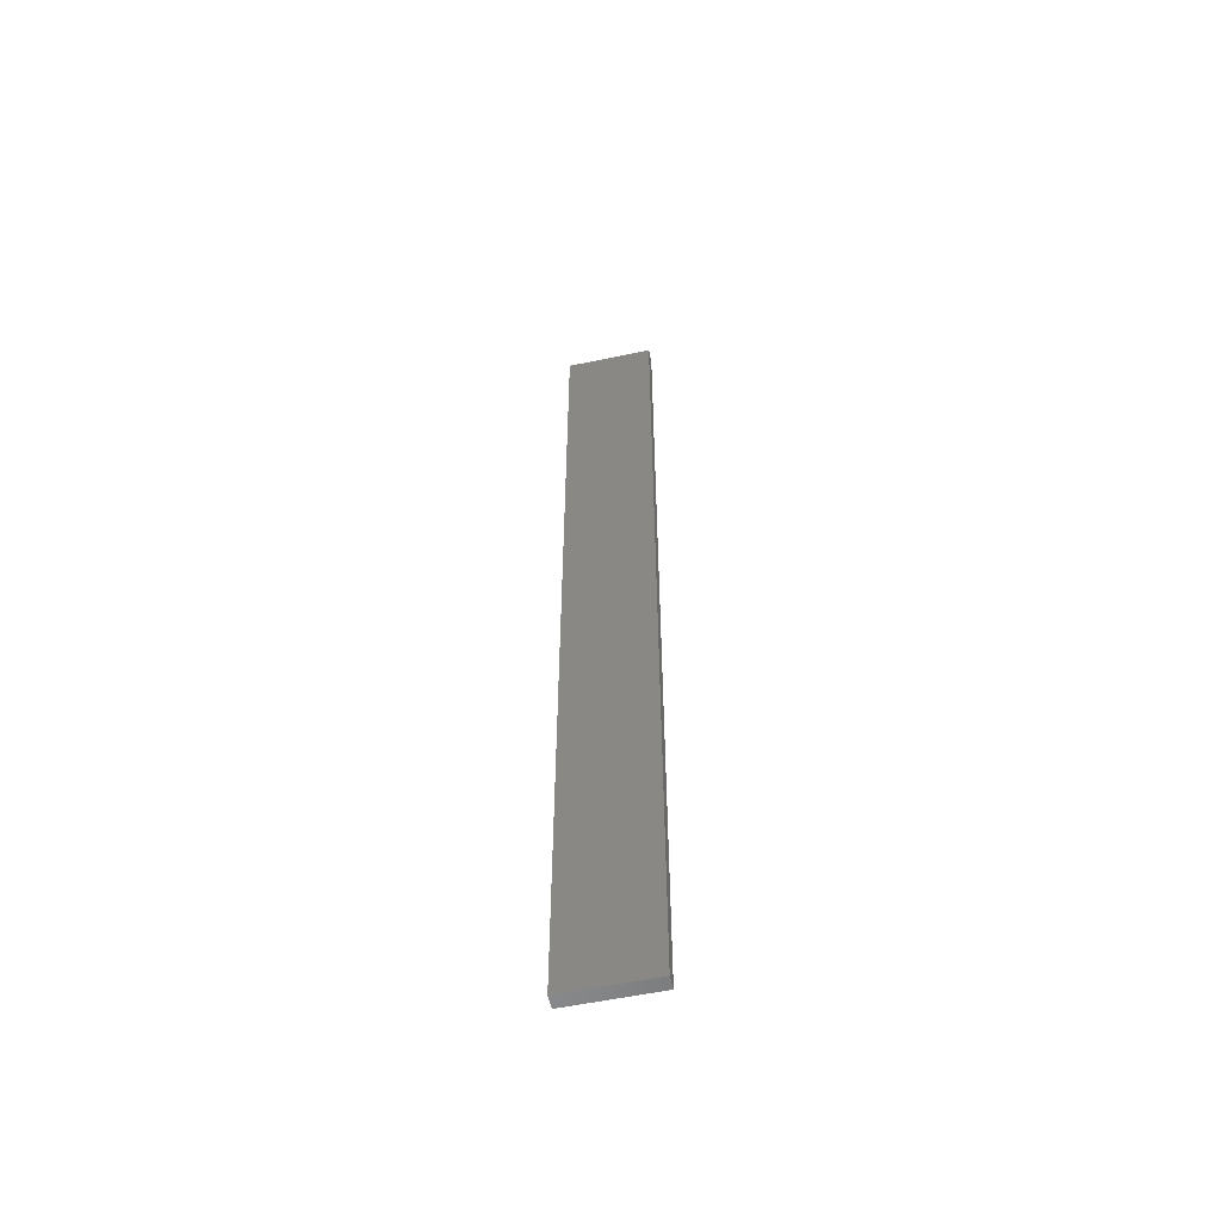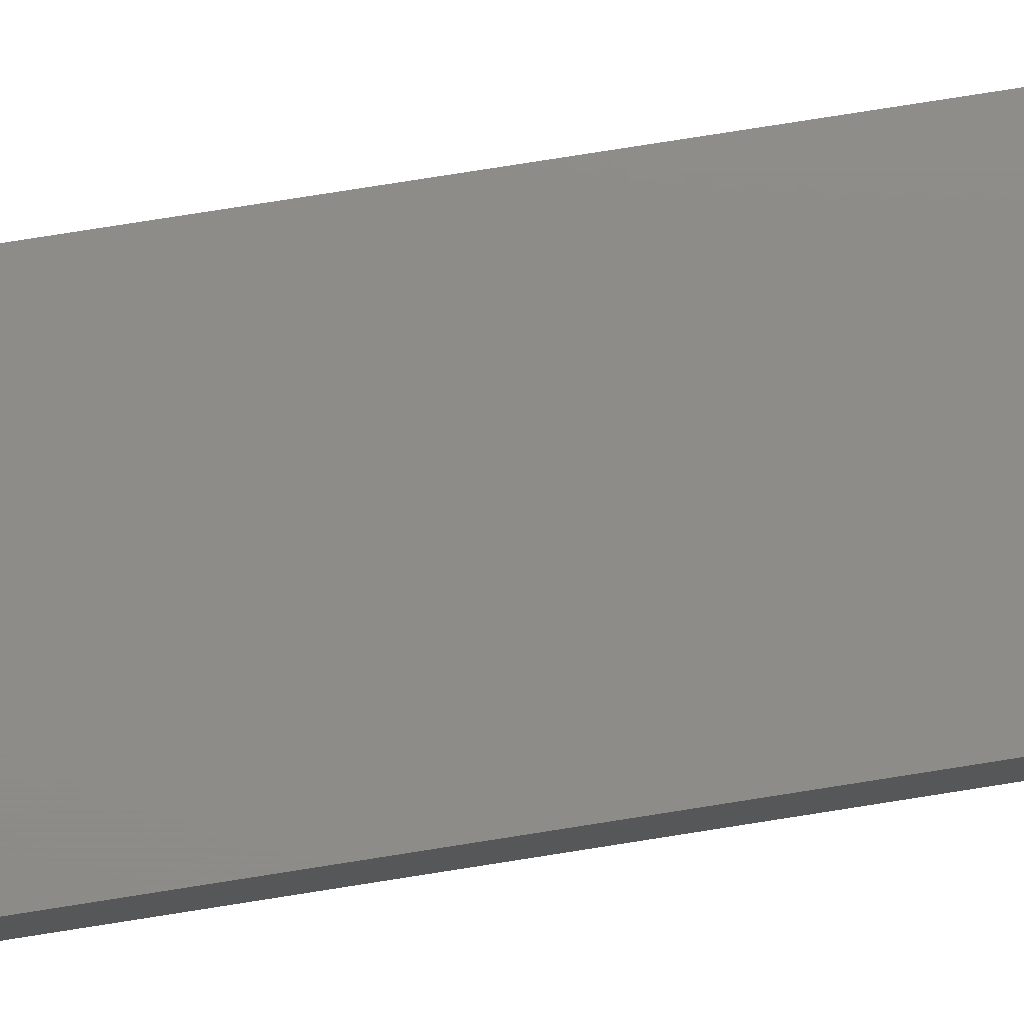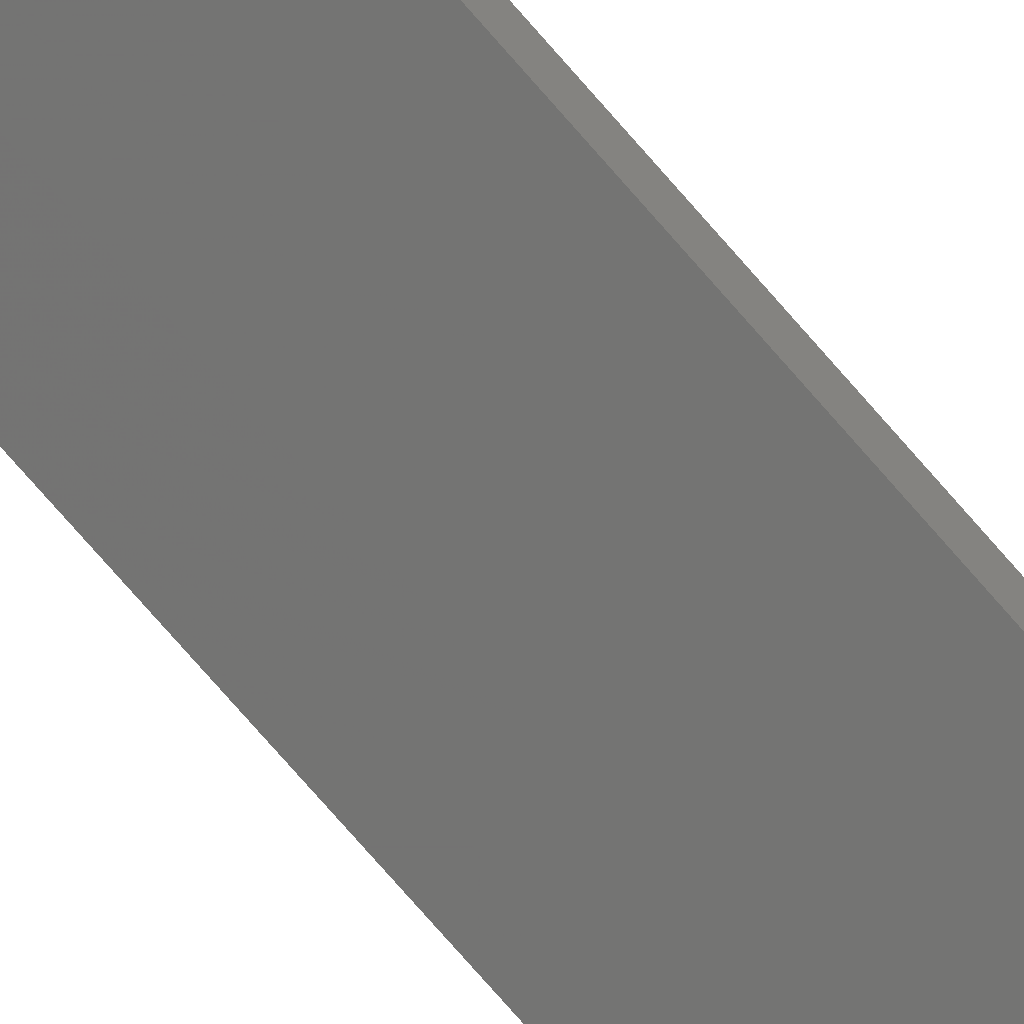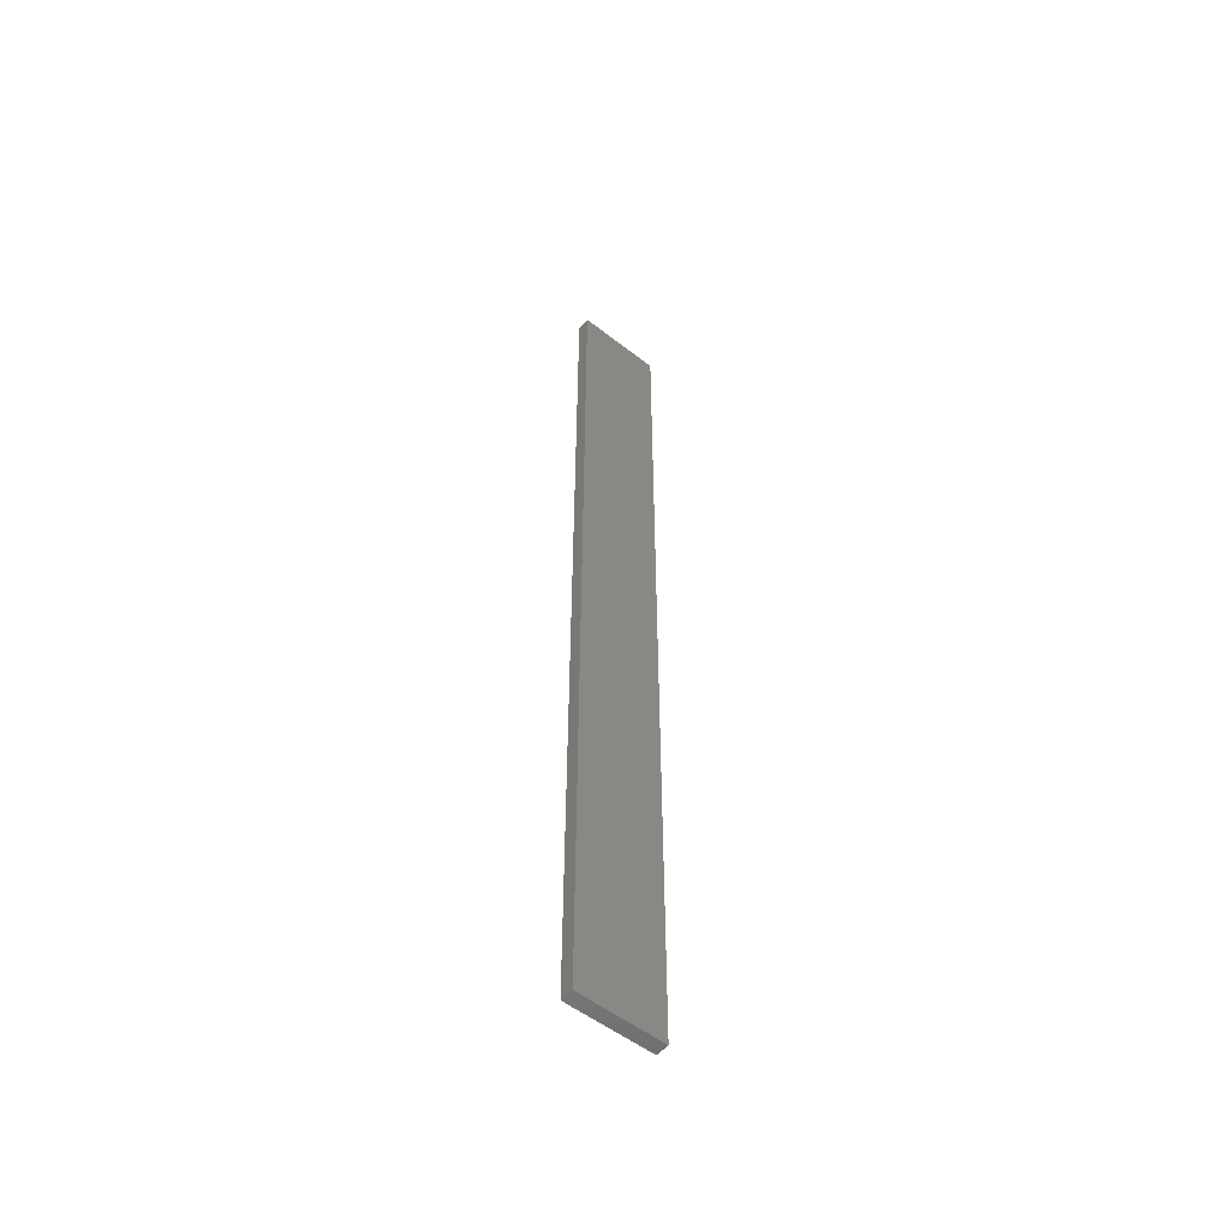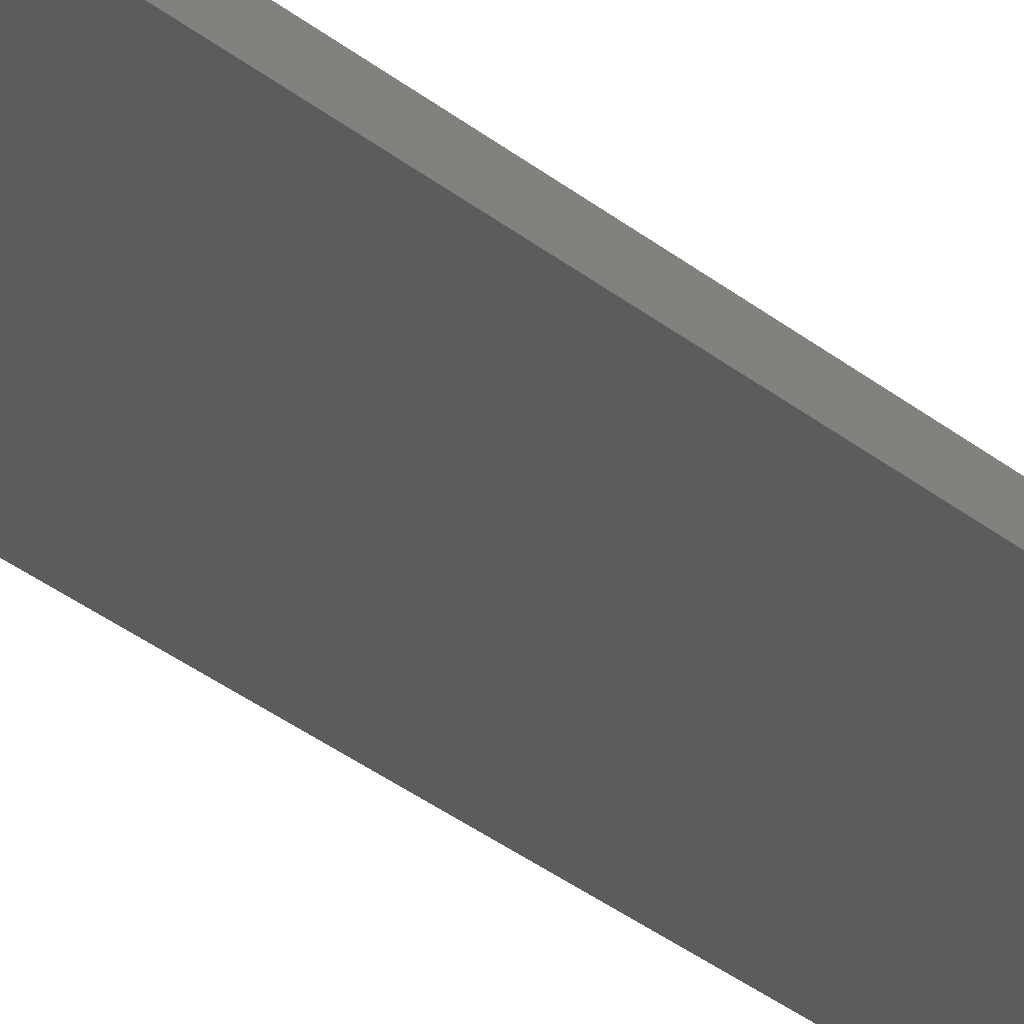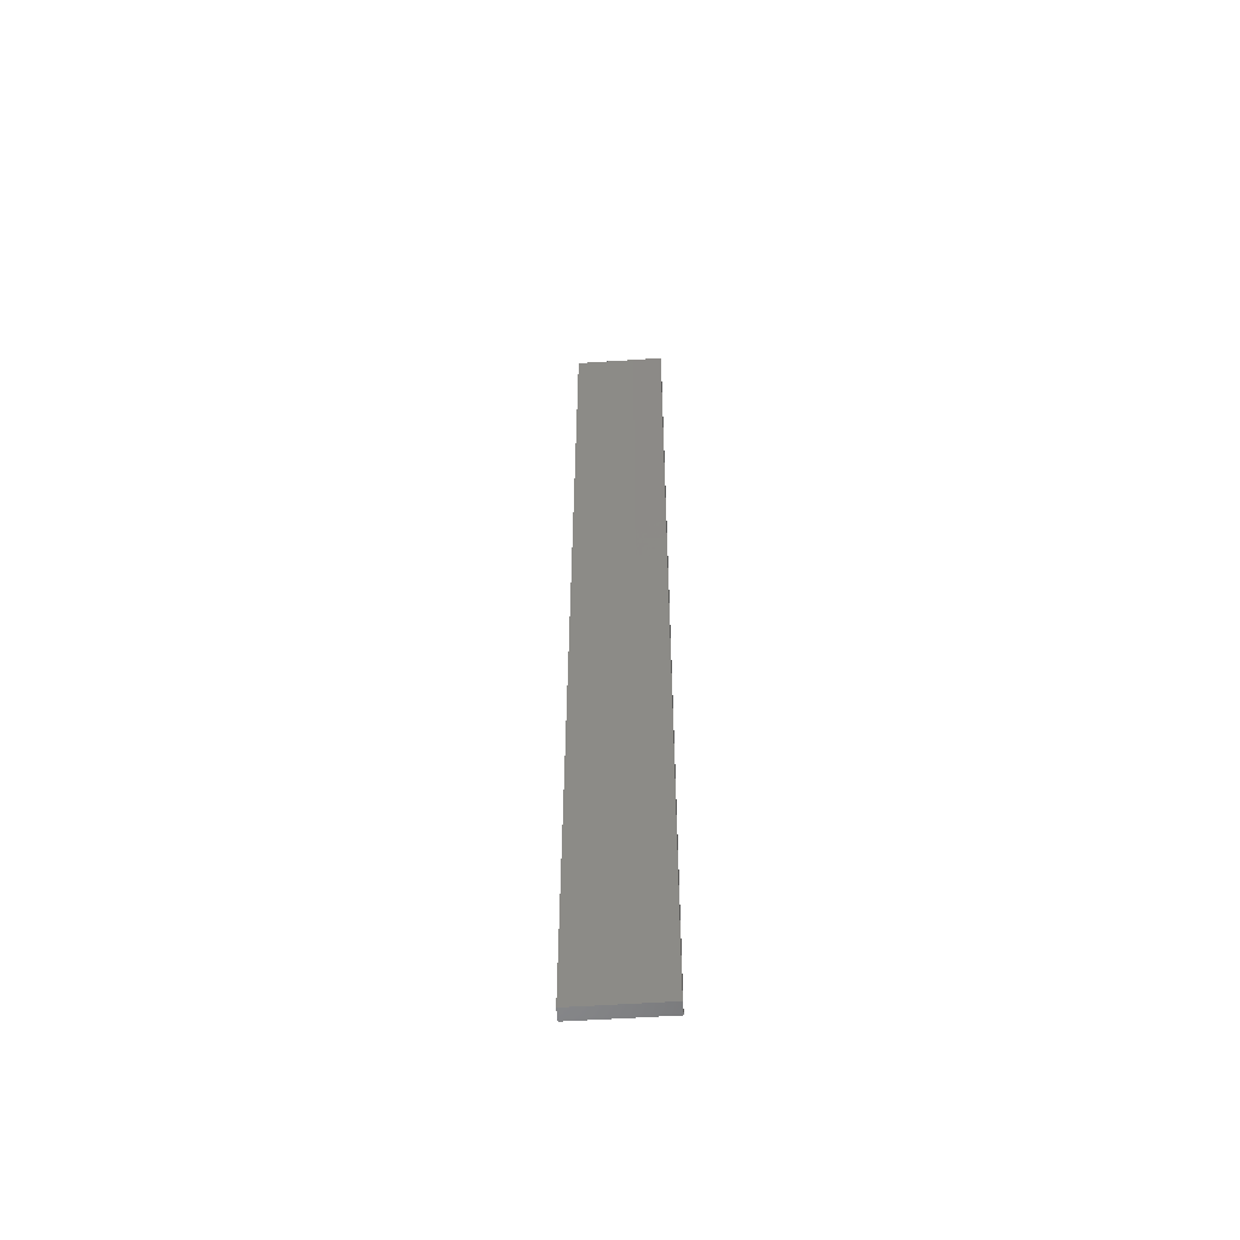
<metadata>
{"format":"stl","ext":"stl","renderer":"f3d","projection":"perspective","resolution":1024,"background":"white","views":[{"elev":-56.4,"azim":-155.5,"up":"+Z"},{"elev":63.3,"azim":-99.8,"up":"+Y"},{"elev":-76.0,"azim":-138.9,"up":"+Y"},{"elev":-53.7,"azim":152.4,"up":"+Z"},{"elev":-25.0,"azim":35.1,"up":"+Y"},{"elev":-56.0,"azim":-163.9,"up":"+Z"}]}
</metadata>
<code>
# stl→obj: 16 verts, 28 faces
v 19.15 -2.377 116.8
v 19.15 -2.377 113.2
v 19.26 -2.355 113.2
v 19.26 -2.355 116.8
v 19.37 -2.332 113.2
v 19.37 -2.332 116.8
v 19.47 -2.309 113.2
v 19.47 -2.309 116.8
v 19.46 -2.26 113.2
v 19.46 -2.26 116.8
v 19.14 -2.328 113.2
v 19.25 -2.306 116.8
v 19.25 -2.306 113.2
v 19.36 -2.283 113.2
v 19.14 -2.328 116.8
v 19.36 -2.283 116.8
f 1 2 3
f 4 3 5
f 4 1 3
f 6 5 7
f 6 4 5
f 8 6 7
f 8 9 10
f 7 9 8
f 11 12 13
f 13 12 14
f 15 12 11
f 14 16 9
f 12 16 14
f 16 10 9
f 15 11 1
f 11 2 1
f 5 14 9
f 5 9 7
f 3 13 14
f 3 14 5
f 2 11 13
f 2 13 3
f 16 6 10
f 10 6 8
f 12 4 16
f 16 4 6
f 15 1 12
f 12 1 4

</code>
